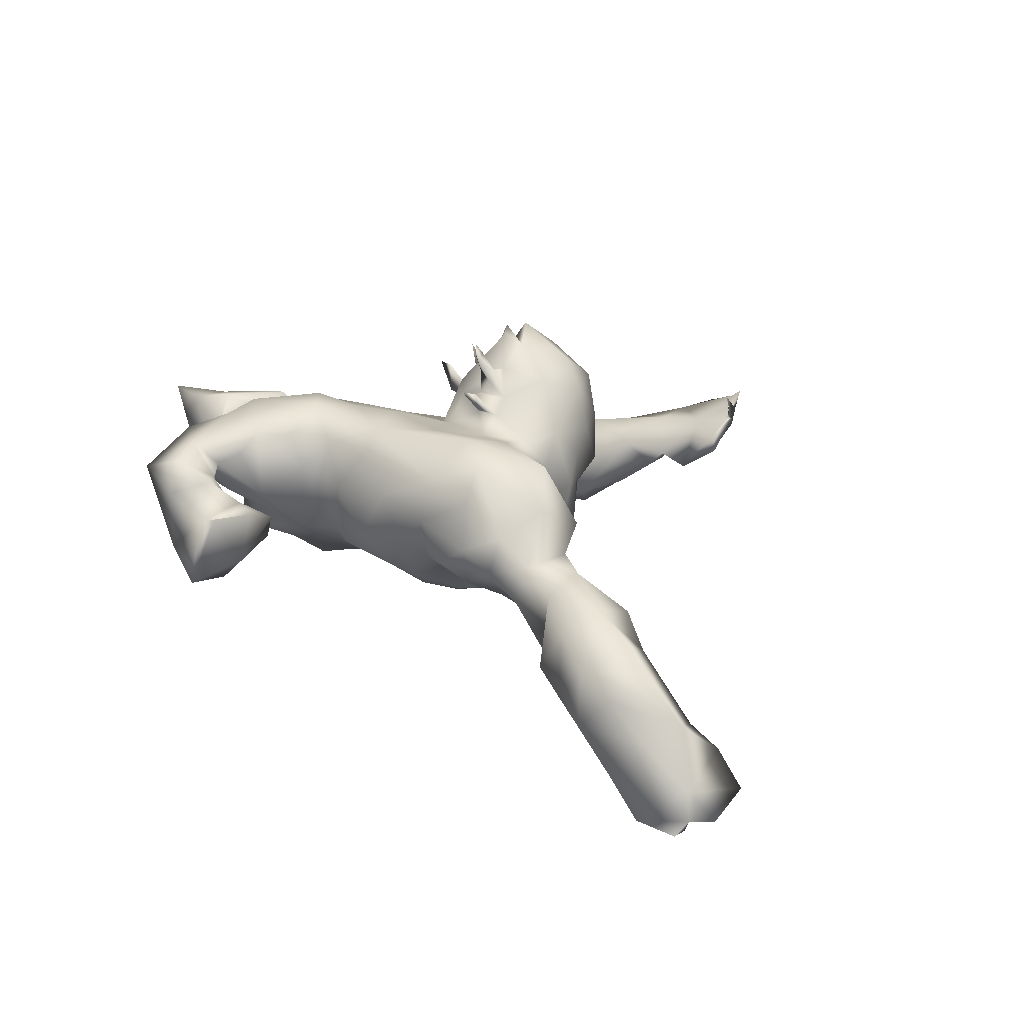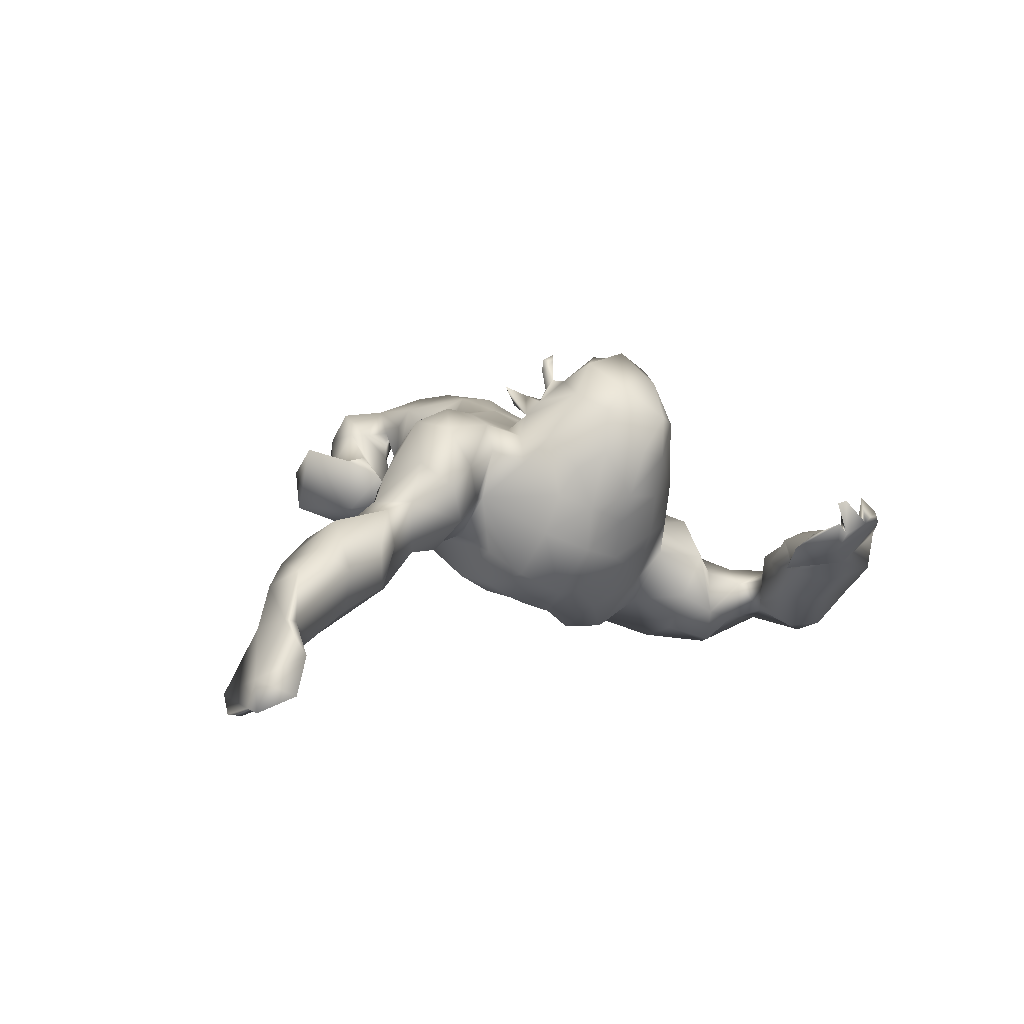
<metadata>
{"format":"obj","ext":"obj","renderer":"f3d","projection":"perspective","resolution":1024,"background":"white","views":[{"elev":26.8,"azim":65.1,"up":"+Y"},{"elev":7.6,"azim":126.6,"up":"+Y"}]}
</metadata>
<code>
v -11.46 1.108 -115
v -17.51 -3.382 -107.5
v -14.64 -2.447 -58.81
v -37.32 -0.1755 -54.62
v -37.23 13.94 -36.12
v -40.8 12.4 -42.85
v 11 5.247 -94.46
v 2.517 2.102 -95.08
v -5.825 3.023 -92.84
v -7.073 -2.811 -91.15
v -8.25 -10.66 -95.72
v -11.16 -13.67 -99.71
v -10.57 -8.581 -115.2
v -18.76 7.389 -77.33
v -10.03 -2.973 -112.9
v -20.29 -8.467 -105.3
v -17.9 -9.189 -101.8
v -14.73 -7.063 -97.09
v -11.41 -3.63 -97.38
v -14.25 -11.38 -108.5
v -8.558 2.211 -88.87
v -15.11 3.647 -84.91
v -43.32 6.875 -43.86
v -35.86 4.247 -58.81
v -19.87 9.5 -51.92
v -22.39 4.426 -55.73
v -14.95 6.583 -60.83
v -8.941 16.5 -67.42
v -14.52 13.16 -69.88
v -4.64 15.51 -74.9
v -9.915 9.977 -83.16
v -8.573 8.112 -90.26
v -17.69 11.12 -54.16
v -15.79 2.582 -118.3
v -10.11 4.044 -124.5
v -19.92 1.512 -114
v -23.74 -1.596 -109.2
v -25.43 -7.448 -104.1
v -21.72 -5.333 -89.3
v -20.2 -2.807 -78.71
v -13.49 -9.018 -62.41
v -13.13 -7.004 -54.4
v -18.21 -6.012 -50.86
v -22.79 -2.648 -51.67
v -40.07 1.454 -43.19
v -39.01 -1.326 -38.19
v -35.05 14.32 -41.9
v -20.02 9.06 -42.01
v 9.995 -1.442 -92.41
v 5.203 -3.823 -92.38
v -1.068 -7.747 -89.4
v -4.738 -11.79 -87.02
v -10.24 -17.49 -91.27
v -14.42 -19.63 -97.12
v -20.5 -14.12 -105
v -19.48 -16.17 -111.8
v -14.88 -10.3 -118.6
v -8.183 -1.245 -128.4
v -28.93 -9.458 -102.1
v -19.58 -8.366 -74.5
v -19.04 -4.938 -68.26
v -10.37 -10.3 -51.34
v -15.06 -6.767 -46.78
v -22.49 -3.889 -45.62
v -34.01 0.355 -46.06
v -33.31 1.521 -40.57
v -32.78 0.5551 -36.83
v -29.67 12.63 -46.47
v -25.63 5.77 -40.91
v -17.45 2.998 -38.38
v 7.904 -11.23 -86.19
v 0.9134 -16.32 -82.9
v -20.1 -21.45 -92.61
v -26.46 -18.24 -109.8
v -23.29 -15.69 -115.9
v -29.78 6.696 -36.01
v -30.09 7.589 -39.54
v -20.9 -0.212 -123.1
v -21.43 -9.012 -122.2
v -30.83 7.601 -44.89
v -29.36 1.241 -50.69
v -20.93 -3.74 -39.46
v -29.48 -6.198 -112.8
v -28.86 -12.81 -114.8
v -30.03 -13.75 -107
v -28.3 -9.777 -96
v -25.65 -18.44 -89.41
v -6.103 -4.489 -46.27
v -5.61 -4.425 -49.13
v -11.33 -4.826 -44.23
v -0.1606 -9.263 -61.81
v -4.586 -11.17 -63.87
v 1.146 -14.91 -73.63
v 5.952 -13.01 -71.14
v 9.844 -12.86 -77.4
v 5.213 -16.34 -78.28
v -15.63 -11.29 -68.38
v -7.458 -16.86 -77.05
v -11.66 -1.953 -38.87
v -18.13 12.87 -38.57
v -18.66 16.8 -46.25
v 14.92 -7.197 -87.73
v 13.98 -11.18 -75.42
v 10.17 -10.95 -69.69
v -6.575 -0.0926 -37.99
v 3.838 16.37 -98.35
v -8.742 14.54 -84.61
v -4.727 20.28 -93.1
v -3.593 31.12 -89.47
v 0.6258 29.27 -94.37
v 5.268 23.75 -99.37
v -7.393 19.67 -81.73
v -2.547 23.59 -77.05
v -8.201 22.93 -84.86
v -8.084 23.64 -82.33
v -7.864 24.2 -83.88
v -9.907 24.1 -83.3
v -9.803 27.04 -82.43
v -8.305 17.72 -86.11
v -9.75 17.39 -84.38
v -10.26 18.57 -81.42
v -11.02 15.58 -81.83
v -13.79 16.86 -82.92
v -16.54 20.6 -80.81
v -14.13 16.53 -79.88
v -18.05 21.03 -79.53
v -8.196 21.02 -83.77
v -46.06 -1.249 -39.41
v -49.75 4.296 -37.99
v -46.84 12.71 -35.23
v -43.7 5.371 -35.99
v -10.77 -5.272 -124.6
v -6.234 -3.599 -119.6
v -16.43 -3.275 -129.2
v -3.829 5.269 -128.7
v 2.869 4.961 -128.4
v 0.7249 5.206 -133.7
v -0.4907 10.79 -132.9
v -1.881 7.032 -135.9
v -28.13 9.041 -53.41
v -28.25 3.915 -54.89
v 0.1243 1.969 -131.7
v -14.77 2.159 -91.59
v -18.25 6.857 -67.3
v -1.04 -5.405 -55.65
v -5.933 -8.678 -56.2
v -11.61 -10.05 -61.74
v 4.373 9.424 -97.27
v -5.173 10.47 -94.32
v -0.9279 22.07 -96.99
v -5.778 27.9 -85.88
v -6.526 23.66 -86.1
v 0.1126 25.73 -86.03
v -23.59 -7.693 -96.45
v -19.32 -16.05 -99.32
v -27.34 -17.12 -99.56
v -13.17 -4.654 -66.66
v -14.48 14.18 -63.11
v -41.63 3.725 -51.83
v -37.76 -0.9146 -47.98
v -31.97 14.16 -52.12
v -40.35 10.92 -52.66
v -14.86 -20.54 -83.18
v -3.669 -0.5214 -120.7
v -0.2947 11.51 -135.8
v -24.83 -2.813 -118.5
v -25.87 -14.55 -82.49
v -15.65 -14.63 -72.14
v -13.99 3.367 -131.3
v 1.396 -1.574 -122.7
v -9.292 6.268 -134.6
v -4.358 8.749 -136.4
v 1.864 7.073 -133
v 0.9036 8.338 -132.7
v 0.6329 6.454 -132.6
v 1.302 10.47 -132.3
v -1.927 7.642 -134.5
v 5.925 2.776 -126.8
v -6.373 -15.62 -66.27
v 3.17 -11.71 -65.84
v 7.482 -9.691 -64.61
v -16.94 18.16 -49.1
v 2.787 -3.688 -54.54
v -1.458 19.77 -65.44
v 0.5459 16.21 -71.36
v 12.53 10.3 -97.27
v 10.01 17.87 -98.33
v -2.169 33.11 -86.11
v 1.74 34.63 -88.03
v -13.09 16.63 -56.28
v -1.358 -1.301 -46.93
v 75.01 2.968 -75.28
v 81.12 -3.692 -77.86
v 80.85 -5.873 -71.8
v 74.53 -0.349 -68.47
v 69.02 2.591 -66.21
v 62.34 5.876 -65.85
v 51.59 10.17 -74.23
v 53.47 8.076 -67.9
v 41.34 13.95 -64.75
v 46.7 10.5 -67.2
v 32 23.12 -64.63
v 34.11 17.75 -61.63
v 27.19 19.62 -58.16
v 3.511 19.6 -48.21
v -2.128 24.25 -48.37
v 11.73 20.22 -52.64
v 1.554 20.47 -42.09
v -0.1482 21.51 -36.31
v 1.338 19.79 -21.09
v 4.957 16.44 -25.79
v 7.35 10.3 -22.83
v 6.682 12.25 -30.35
v 9.393 2.454 -29.45
v 5.949 -2.094 -26.88
v 0.2655 0.555 -25.97
v -8.135 7.115 -22.21
v -9.309 14.45 -25.04
v -9.525 12.49 -30.87
v -11.74 11.1 -35.44
v 16.26 8.066 -91.51
v 16.64 0.5763 -90.96
v 21.16 10.57 -87.98
v 22.42 3.801 -85.93
v 23.27 16.02 -81.85
v 25.9 18.17 -76.91
v 27.11 9.777 -75.59
v 29.88 9.751 -76.36
v 40.33 13.17 -79.59
v 36.49 6.794 -77.99
v 52.43 4.367 -76.43
v 59.51 5.757 -79.52
v 57.46 -2.109 -77.81
v 66.49 2.117 -78.83
v 64.92 -4.881 -76.21
v 4.384 5.011 -18.55
v -3.987 17.36 -17.14
v 3.2 14.76 -19.12
v -10.16 20.53 -26.95
v -9.139 24.12 -39.07
v -7.202 23.12 -33.34
v -12.36 16.84 -38.75
v 69.47 5.721 -74.63
v 62.82 9.382 -72.31
v 40.9 17.11 -72.78
v 45.76 10.92 -74.73
v 36.36 22.94 -75.32
v -7.442 23.8 -50.91
v -10.59 21.44 -52.96
v 4.437 23.01 -60.91
v -1.495 22.42 -56.52
v -8.152 19.99 -59.19
v 6.294 19.51 -71.04
v 20.66 20.42 -79.13
v 15.74 23.32 -64.26
v 24.93 25 -66.05
v 8.88 22.62 -55.39
v 23.44 22.43 -73.81
v 16.1 20.84 -72.96
v -12.99 20.29 -45.95
v 34.48 16.3 -78.66
v 80.69 -3.934 -79.89
v 14.86 9.29 -19.75
v 70.36 -6.328 -65
v 64.63 -4.113 -64.52
v 53.11 -1.644 -66.99
v 47.77 5.011 -64.57
v 41.92 7.887 -62.27
v 37.06 10.76 -59.66
v 26.86 12.37 -56.25
v 20.73 15.55 -51.58
v 3.657 14.94 -43.51
v -0.6976 17.99 -33.24
v -4.128 20.27 -25.74
v 8.108 8.976 -35.48
v 11.54 12.05 -30.56
v -5.476 5.098 -27.84
v 16.76 -7.899 -84.97
v 22.83 -3.897 -80.94
v 24.74 -0.169 -75.09
v 26.39 2.716 -70.33
v 37.76 1.546 -73.26
v 44.06 1.887 -73.16
v 51.69 -3.371 -73.3
v 72.58 -8.678 -75.43
v 1.878 4.67 -32.78
v 4.211 3.331 -35.9
v 2.375 16.14 -27.13
v -2.567 11.29 -28.29
v -1.593 16.46 -29.3
v -2.472 10.74 -30.96
v 2.908 10.73 -35.75
v -3.442 6.489 -36.16
v 59.38 -0.9625 -63.55
v 44.92 1.27 -68.08
v 34.85 3.014 -61.6
v 1.419 2.31 -43.61
v 2.434 8.278 -43.56
v 3.762 1.875 -49.28
v 15.52 -1.534 -55.44
v 9.943 -4.78 -57.52
v 18.83 -2.397 -57.97
v 13.56 -7.587 -62
v 21.47 -5.882 -66.32
v 23.3 -6.213 -74.02
v 17.87 -9.467 -74.76
v 15.61 -9.286 -67.68
v 15.95 5.753 -49.54
v 8.531 12.51 -47.9
v 21.28 6.69 -54.41
v 25.55 4.587 -57.92
v 23.98 1.115 -63.48
v 32.94 6.959 -56.97
v 31.06 1.583 -68.63
v 36.89 0.4901 -66.92
v 63.71 -9.644 -69.26
v 71.5 -12.13 -69
v 78.9 -11.81 -66.85
v 18.84 15.26 -90.31
v 15.39 18.11 -93.9
v 20.61 20.46 -85.16
v 14.64 23.61 -76.05
v 11.03 23.25 -74.45
v 4.43 24.44 -74.39
v 13.52 26.09 -78.21
v 13.44 28.01 -86.22
v 9.357 26.07 -75.64
v 9.311 29.18 -93.23
v 13.58 25.41 -93.2
v 6.256 34.12 -76.02
v 10.14 28.04 -77.08
v 7.65 29.57 -76.34
v 9.566 29.74 -78.21
v 9.067 31.22 -75.52
v 7.271 32.49 -75.56
v 8.364 33.31 -75.19
v 7.477 32.97 -76.73
v 13.91 25.15 -72.8
v 11.46 26.9 -73.56
v 13.3 28.48 -70.34
v 15.23 28.62 -71.85
v 14.78 14.1 -23.28
v 13.29 2.09 -18.96
v 77.84 -11.1 -74.71
v 86.55 -12.49 -76.58
v 82.81 -8.493 -83.92
v 85.03 -16.28 -68.19
v 88.02 -16.93 -76.07
v 89.8 -16.89 -79.78
v 84.4 -16.8 -77.56
v 88.28 -18.25 -75.14
v 89.08 -18.15 -72.9
v 87.29 -13.86 -85.84
v 9.329 1.846 -48.66
v 7.2 32.96 -84.69
v 3.404 33.81 -82.99
v 8.832 29.62 -80.21
f 1 164 35
f 1 35 34
f 36 1 34
f 2 36 37
f 16 2 38
f 2 37 38
f 157 22 40
f 157 40 41
f 42 3 157
f 42 157 41
f 3 42 43
f 44 3 43
f 81 4 24
f 81 24 141
f 45 159 160
f 6 5 47
f 48 141 140
f 7 222 49
f 8 7 49
f 8 49 50
f 8 50 51
f 8 51 9
f 10 9 51
f 10 51 52
f 12 11 53
f 12 53 54
f 55 17 155
f 20 55 56
f 13 20 57
f 20 56 57
f 132 13 57
f 133 13 132
f 15 133 1
f 6 162 23
f 162 159 23
f 26 44 25
f 141 25 44
f 20 15 2
f 16 20 2
f 28 29 158
f 31 29 30
f 29 28 30
f 149 9 32
f 14 22 157
f 14 157 144
f 31 21 22
f 9 10 32
f 10 21 32
f 32 21 31
f 25 33 26
f 33 190 27
f 33 27 26
f 164 1 133
f 1 36 15
f 36 2 15
f 38 17 16
f 154 39 18
f 143 18 39
f 143 39 22
f 10 11 19
f 19 11 12
f 12 18 19
f 17 18 12
f 55 16 17
f 20 16 55
f 13 15 20
f 130 131 5
f 45 23 159
f 140 24 161
f 24 162 161
f 48 100 101
f 48 101 25
f 25 141 48
f 29 144 158
f 29 31 22
f 29 22 14
f 109 189 110
f 33 25 101
f 33 101 182
f 26 27 3
f 26 3 44
f 35 169 78
f 35 78 34
f 34 78 166
f 34 166 36
f 36 166 37
f 166 83 37
f 37 83 38
f 83 85 38
f 38 85 59
f 154 38 59
f 154 59 86
f 40 39 60
f 40 60 61
f 40 61 41
f 62 42 41
f 42 62 63
f 42 63 43
f 63 64 43
f 43 64 44
f 44 64 141
f 65 160 4
f 160 65 66
f 160 66 45
f 45 66 46
f 66 67 46
f 76 5 131
f 5 76 47
f 68 161 47
f 69 70 48
f 48 70 220
f 102 49 222
f 49 102 50
f 102 71 50
f 71 72 51
f 71 51 50
f 51 72 52
f 72 98 52
f 53 163 73
f 53 73 54
f 155 54 73
f 155 73 156
f 156 74 55
f 55 74 56
f 74 75 56
f 56 75 57
f 75 79 57
f 58 132 134
f 58 134 169
f 66 77 76
f 66 76 67
f 65 80 66
f 80 77 66
f 81 140 80
f 140 81 69
f 69 82 70
f 82 69 81
f 83 166 84
f 85 83 84
f 167 86 87
f 88 90 89
f 92 91 145
f 92 145 146
f 91 92 179
f 91 179 180
f 93 96 95
f 93 95 94
f 103 95 278
f 95 102 278
f 95 96 71
f 95 71 102
f 96 72 71
f 62 61 147
f 97 147 61
f 97 61 60
f 97 60 168
f 82 99 70
f 90 88 99
f 90 99 82
f 156 59 85
f 59 156 86
f 167 154 86
f 167 39 154
f 167 168 60
f 73 163 87
f 85 74 156
f 84 74 85
f 75 74 84
f 79 75 84
f 67 76 131
f 67 131 46
f 76 77 47
f 47 77 80
f 47 80 68
f 64 82 81
f 64 81 141
f 63 62 90
f 62 89 90
f 146 147 92
f 147 97 92
f 92 97 179
f 97 168 179
f 94 104 181
f 94 181 180
f 96 93 98
f 96 98 72
f 63 90 82
f 63 82 64
f 105 99 88
f 105 88 191
f 252 184 28
f 252 28 158
f 184 185 28
f 185 30 28
f 70 105 220
f 103 104 94
f 103 94 95
f 105 70 99
f 106 187 186
f 106 186 148
f 106 149 150
f 149 106 148
f 119 149 32
f 119 32 107
f 32 31 107
f 31 30 107
f 185 113 30
f 187 106 111
f 113 151 115
f 113 115 112
f 150 108 110
f 152 109 110
f 152 110 108
f 109 153 189
f 186 7 148
f 150 111 106
f 153 109 152
f 110 111 150
f 30 113 112
f 30 112 107
f 127 119 112
f 151 153 152
f 356 188 151
f 127 112 115
f 127 114 119
f 114 116 151
f 115 151 116
f 118 117 115
f 117 127 115
f 117 114 127
f 116 118 115
f 117 116 114
f 118 116 117
f 119 107 120
f 107 122 120
f 107 121 122
f 107 112 121
f 112 119 120
f 112 120 121
f 120 123 121
f 120 122 123
f 121 123 124
f 123 122 125
f 122 121 125
f 121 124 125
f 123 125 126
f 125 124 126
f 123 126 124
f 45 46 128
f 46 131 128
f 5 6 130
f 23 45 128
f 130 23 129
f 6 23 130
f 23 128 129
f 130 129 131
f 129 128 131
f 58 133 132
f 15 13 133
f 132 57 79
f 132 79 134
f 58 164 133
f 35 164 135
f 170 136 135
f 58 142 170
f 58 170 164
f 58 169 171
f 58 171 142
f 172 171 169
f 169 35 135
f 169 135 172
f 175 177 135
f 136 175 135
f 142 171 139
f 135 177 172
f 136 173 175
f 173 136 178
f 173 178 142
f 173 142 137
f 137 174 175
f 139 138 137
f 177 175 174
f 174 138 177
f 176 174 137
f 137 138 176
f 139 165 177
f 135 164 170
f 178 136 170
f 178 170 142
f 139 137 142
f 140 141 24
f 81 65 4
f 140 69 48
f 81 80 65
f 137 175 173
f 143 19 18
f 21 143 22
f 10 52 11
f 52 53 11
f 52 98 163
f 14 144 29
f 62 147 146
f 7 8 148
f 8 9 149
f 8 149 148
f 119 108 149
f 108 150 149
f 119 114 152
f 119 152 108
f 152 114 151
f 151 188 153
f 188 355 153
f 190 33 182
f 191 88 89
f 154 17 38
f 155 17 12
f 155 12 54
f 17 154 18
f 55 155 156
f 156 73 87
f 158 27 190
f 157 3 144
f 158 144 27
f 144 3 27
f 61 62 41
f 145 183 191
f 145 191 89
f 190 252 158
f 146 145 89
f 62 146 89
f 4 160 159
f 161 6 47
f 159 162 24
f 4 159 24
f 161 162 6
f 68 80 161
f 80 140 161
f 40 22 39
f 143 21 19
f 10 19 21
f 163 53 52
f 167 60 39
f 134 79 78
f 169 134 78
f 79 166 78
f 79 84 166
f 87 163 167
f 167 163 168
f 163 98 168
f 138 139 177
f 176 138 174
f 139 171 172
f 165 139 172
f 165 172 177
f 86 156 87
f 93 94 180
f 93 180 179
f 98 93 179
f 98 179 168
f 183 91 180
f 183 180 181
f 183 145 91
f 193 192 195
f 193 195 194
f 192 196 195
f 196 244 197
f 244 198 199
f 244 199 197
f 200 202 203
f 256 204 202
f 256 257 204
f 257 207 204
f 206 205 257
f 205 207 257
f 206 208 205
f 206 209 208
f 241 274 209
f 210 274 237
f 238 212 211
f 212 213 211
f 343 214 342
f 219 218 239
f 219 242 220
f 48 220 100
f 220 242 100
f 7 221 222
f 221 223 224
f 221 224 222
f 224 223 227
f 223 225 227
f 225 226 227
f 228 227 226
f 261 229 230
f 232 233 231
f 232 234 233
f 234 235 233
f 234 262 235
f 262 285 235
f 238 237 236
f 238 236 212
f 274 239 237
f 241 240 242
f 242 239 241
f 234 192 262
f 243 192 234
f 234 232 244
f 234 244 243
f 198 244 232
f 7 186 221
f 201 246 245
f 251 252 249
f 250 184 251
f 184 252 251
f 255 259 253
f 250 253 184
f 225 321 254
f 256 255 257
f 259 255 258
f 226 225 254
f 226 254 258
f 258 254 259
f 260 242 240
f 249 260 248
f 260 240 248
f 192 193 262
f 196 192 243
f 244 196 243
f 247 256 202
f 245 202 200
f 261 258 247
f 247 229 261
f 245 229 247
f 245 246 229
f 231 246 198
f 232 231 198
f 215 214 343
f 216 236 217
f 237 218 217
f 100 242 101
f 240 241 209
f 239 274 241
f 239 242 219
f 250 251 257
f 253 250 255
f 256 258 255
f 242 260 101
f 260 182 101
f 248 240 206
f 240 209 206
f 318 194 264
f 194 195 264
f 264 195 196
f 264 196 265
f 265 196 197
f 265 197 294
f 294 197 199
f 294 199 266
f 266 199 267
f 199 201 267
f 268 200 269
f 269 200 203
f 203 270 269
f 204 270 203
f 270 204 271
f 204 207 271
f 309 207 205
f 309 205 272
f 205 208 272
f 272 208 209
f 273 209 274
f 211 288 210
f 286 211 213
f 213 276 275
f 275 276 214
f 287 215 216
f 217 277 216
f 222 278 102
f 278 222 224
f 278 224 279
f 280 279 227
f 279 224 227
f 280 227 281
f 314 228 282
f 228 230 282
f 230 283 282
f 283 246 231
f 283 231 284
f 284 231 233
f 284 233 235
f 284 235 316
f 285 344 317
f 286 275 287
f 218 291 290
f 291 293 292
f 292 290 291
f 294 266 265
f 267 295 266
f 268 269 296
f 296 313 311
f 298 297 299
f 301 300 354
f 301 354 183
f 300 301 303
f 300 303 302
f 305 304 307
f 305 307 306
f 306 103 278
f 305 306 279
f 306 278 279
f 280 305 279
f 271 309 308
f 308 310 271
f 310 270 271
f 270 310 311
f 280 281 312
f 297 298 292
f 297 292 293
f 311 313 270
f 284 266 295
f 284 295 283
f 316 266 284
f 287 275 214
f 287 214 215
f 286 213 275
f 287 216 286
f 216 277 286
f 286 277 289
f 289 217 218
f 209 273 292
f 292 273 290
f 273 274 290
f 219 220 291
f 309 272 298
f 309 298 299
f 308 354 300
f 308 300 310
f 310 300 302
f 310 302 311
f 104 307 303
f 104 303 181
f 304 305 280
f 304 280 312
f 298 272 292
f 272 209 292
f 293 105 297
f 105 191 297
f 189 328 110
f 185 184 253
f 291 220 293
f 105 293 220
f 104 103 306
f 104 306 307
f 187 320 186
f 320 329 321
f 320 321 319
f 187 329 320
f 326 325 322
f 326 322 254
f 259 254 322
f 322 323 259
f 253 259 323
f 253 323 324
f 185 253 324
f 185 324 113
f 187 111 329
f 356 324 357
f 324 327 357
f 113 324 356
f 326 328 355
f 153 355 189
f 221 186 320
f 189 355 328
f 111 110 328
f 111 328 329
f 324 323 327
f 325 331 327
f 151 113 356
f 327 331 332
f 327 332 357
f 333 331 325
f 333 325 357
f 357 332 333
f 334 332 331
f 333 334 331
f 336 335 334
f 335 332 334
f 337 336 334
f 337 334 333
f 335 337 332
f 337 333 332
f 335 336 330
f 337 335 330
f 336 337 330
f 323 322 338
f 323 338 339
f 327 323 339
f 325 327 339
f 325 339 322
f 322 339 341
f 338 322 341
f 341 339 340
f 338 341 340
f 339 338 340
f 326 357 325
f 213 212 276
f 276 212 342
f 276 342 214
f 216 215 236
f 236 215 343
f 236 263 212
f 263 236 343
f 342 212 263
f 263 343 342
f 262 344 285
f 235 285 317
f 235 317 316
f 344 318 317
f 193 194 345
f 193 345 346
f 350 344 346
f 344 262 346
f 318 344 347
f 344 350 347
f 194 318 347
f 194 347 345
f 346 345 353
f 347 350 351
f 345 349 353
f 349 345 348
f 351 350 348
f 352 351 348
f 348 347 352
f 352 347 351
f 218 237 239
f 274 210 288
f 218 290 289
f 290 288 289
f 290 274 288
f 218 219 291
f 345 347 348
f 350 349 348
f 350 353 349
f 350 346 353
f 247 202 245
f 313 296 269
f 226 261 228
f 227 228 281
f 281 314 312
f 257 255 250
f 354 299 183
f 308 309 354
f 223 221 319
f 225 223 321
f 223 319 321
f 326 254 321
f 326 321 329
f 326 329 328
f 320 319 221
f 355 357 326
f 188 356 355
f 356 357 355
f 190 249 252
f 182 260 249
f 182 249 190
f 299 297 191
f 201 199 198
f 246 230 229
f 283 230 246
f 201 198 246
f 201 245 200
f 201 268 267
f 200 268 201
f 268 315 295
f 283 295 315
f 283 315 282
f 251 249 248
f 257 251 206
f 251 248 206
f 309 271 207
f 183 299 191
f 354 309 299
f 211 210 238
f 210 237 238
f 237 217 236
f 288 211 286
f 288 286 289
f 289 277 217
f 204 203 202
f 258 261 226
f 247 258 256
f 314 281 228
f 313 269 270
f 314 282 315
f 228 261 230
f 316 317 264
f 317 318 264
f 316 264 265
f 316 265 266
f 315 268 296
f 314 296 312
f 296 311 312
f 193 346 262
f 267 268 295
f 314 315 296
f 307 304 303
f 304 302 303
f 304 312 302
f 312 311 302
f 301 183 181
f 301 181 303

</code>
